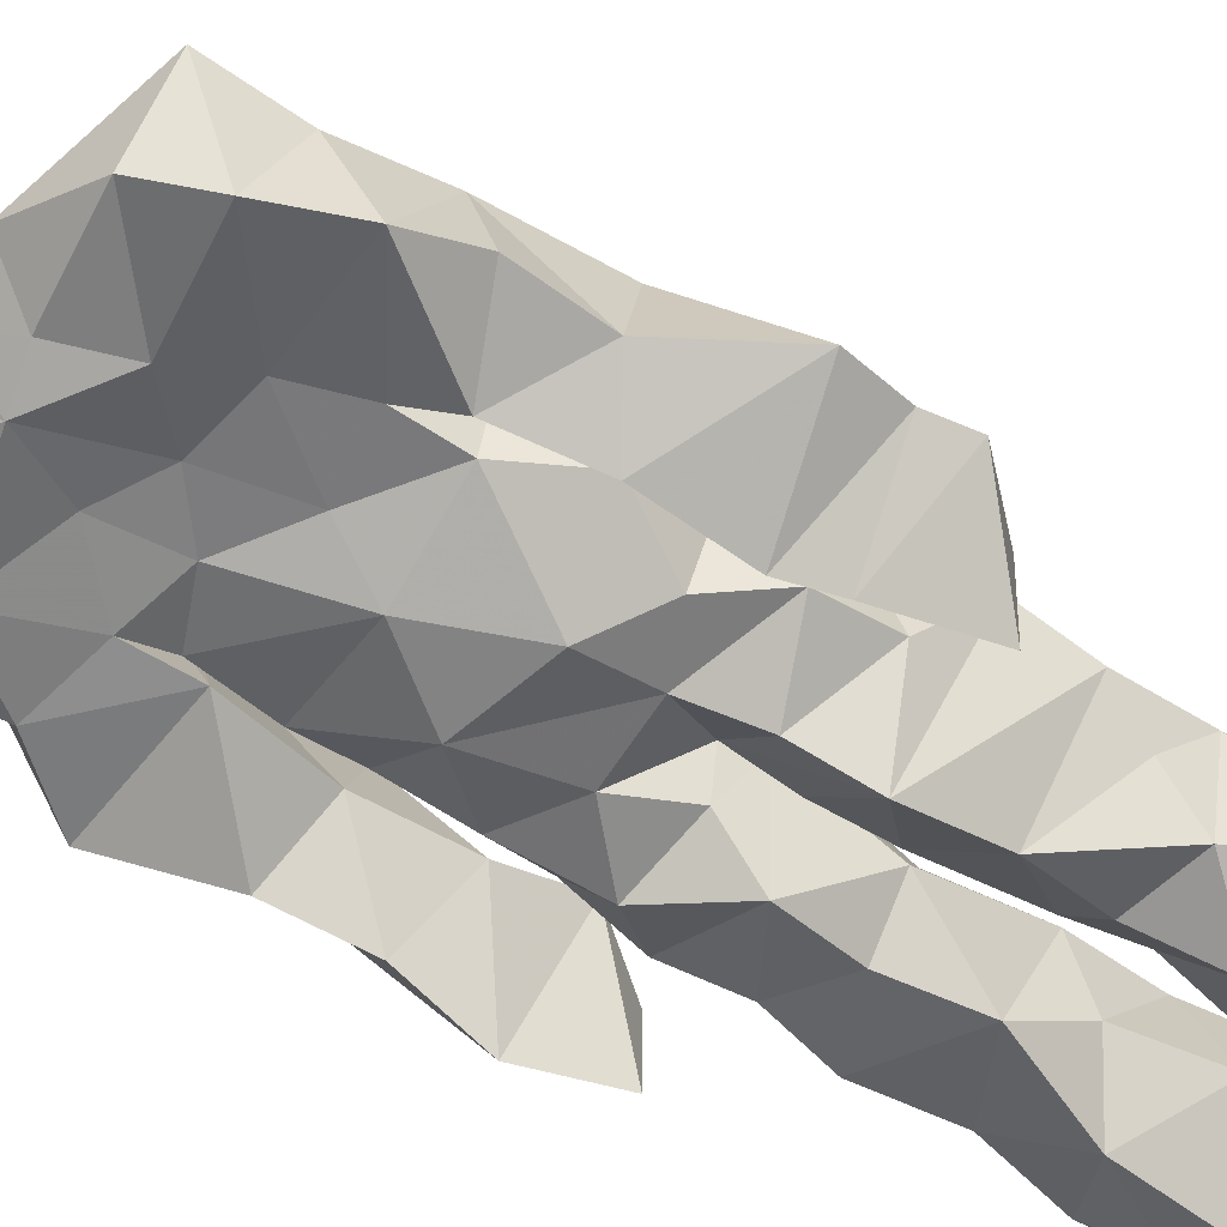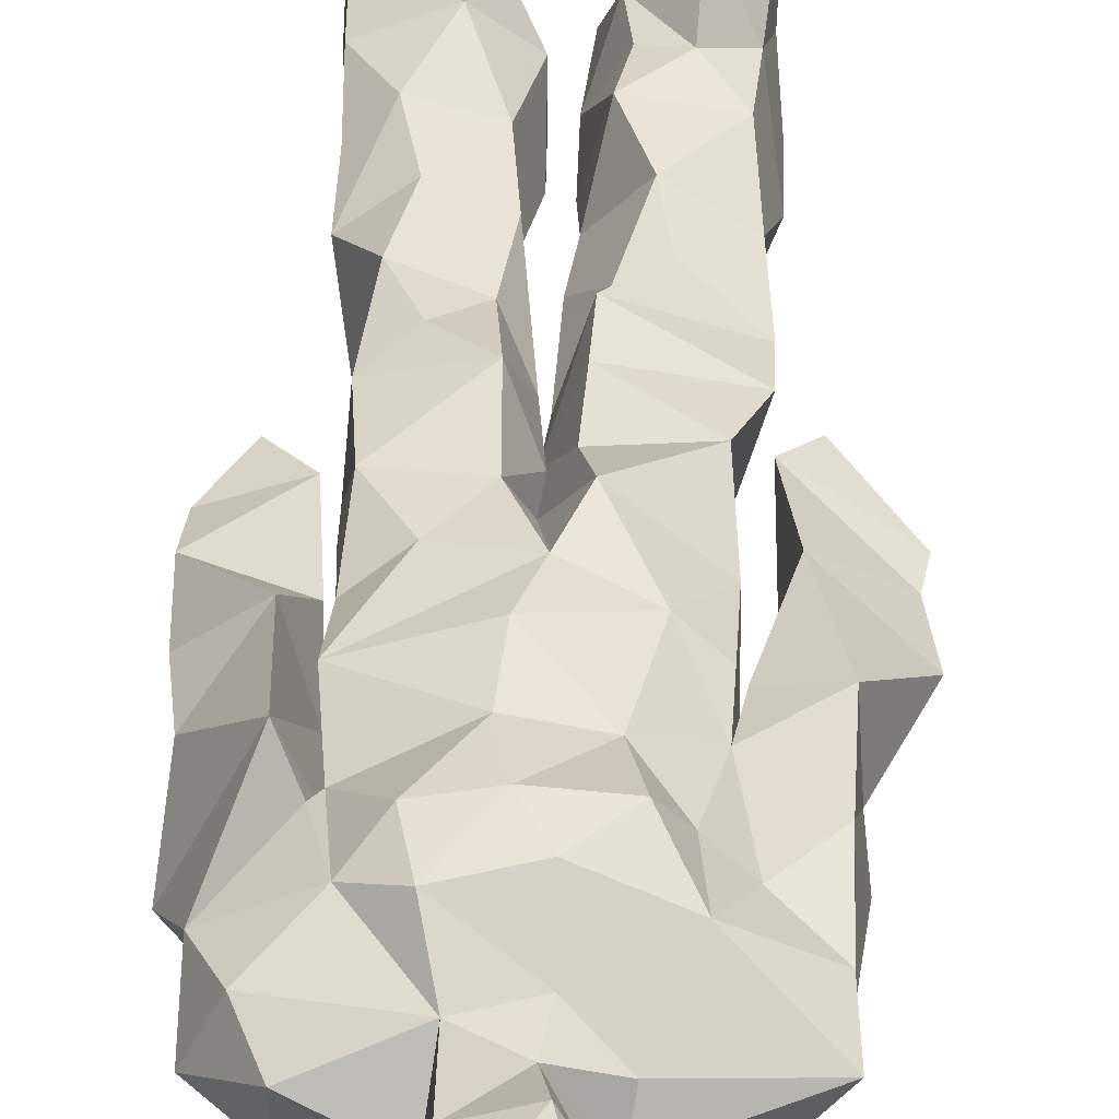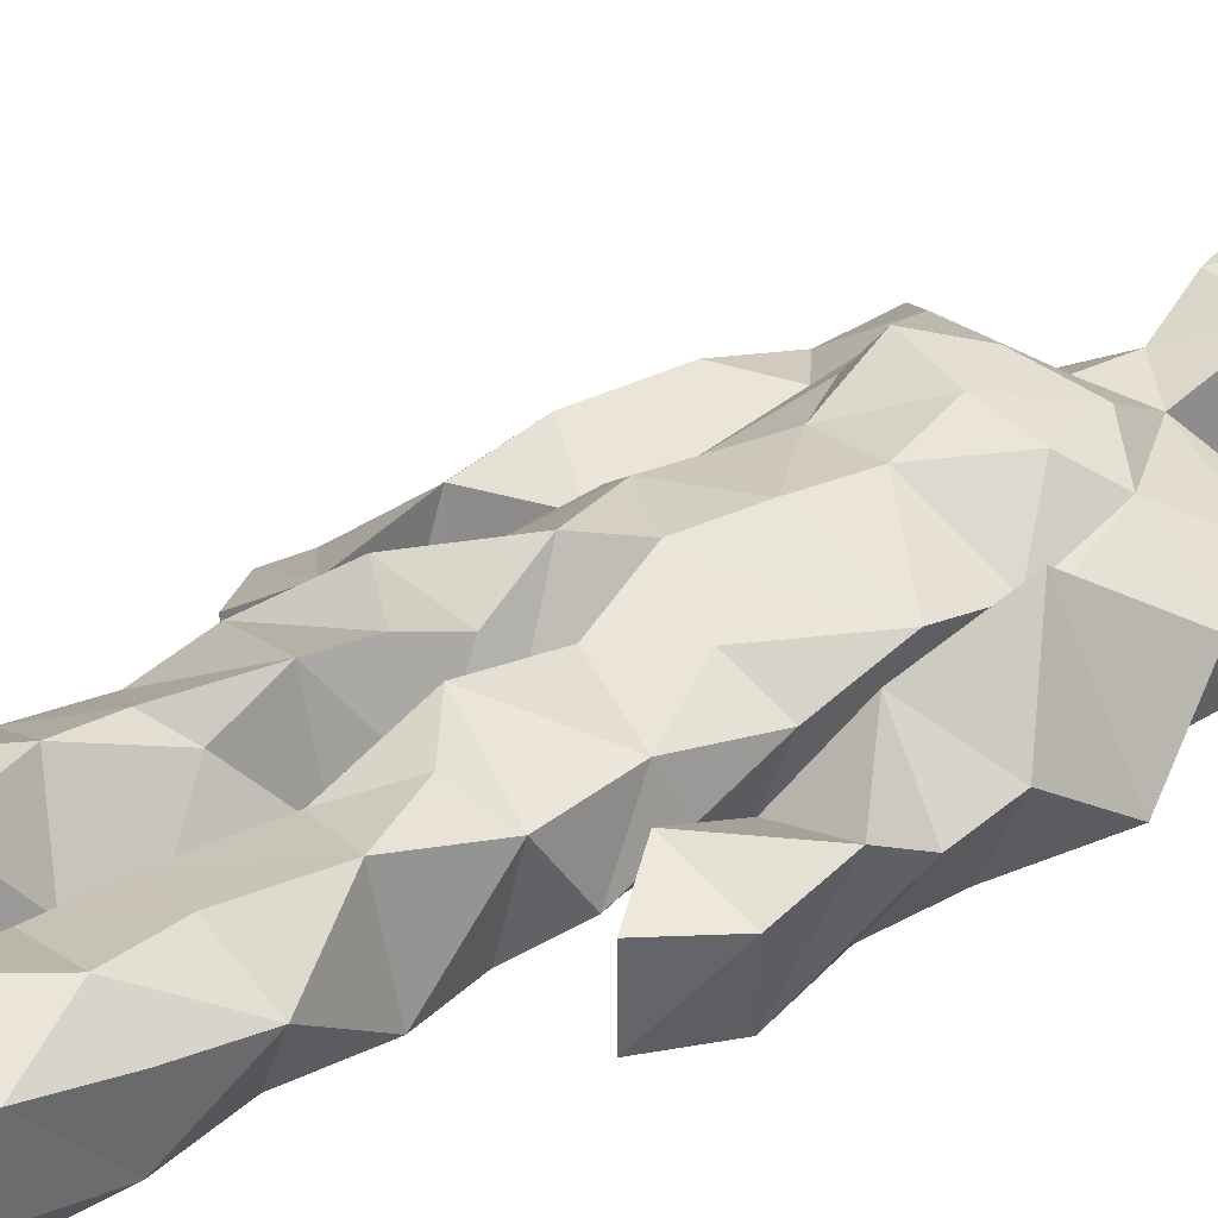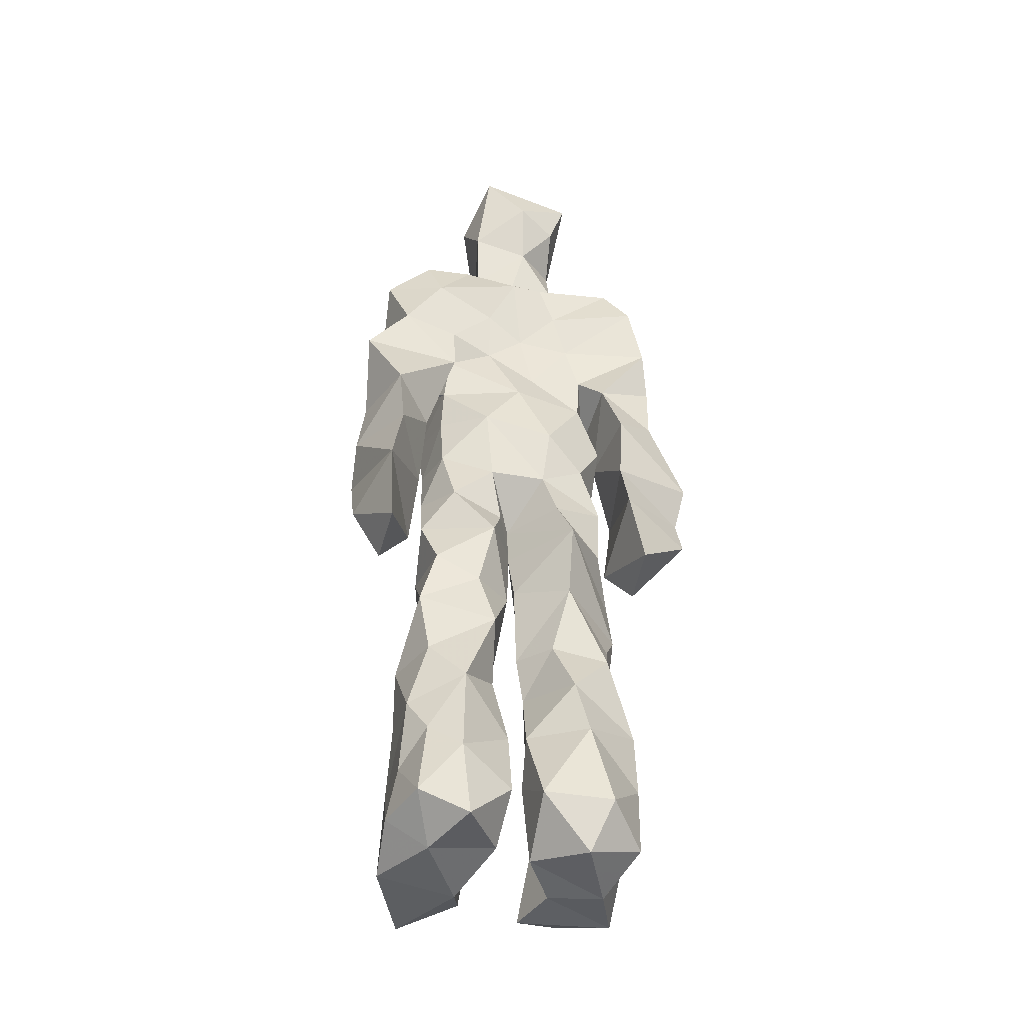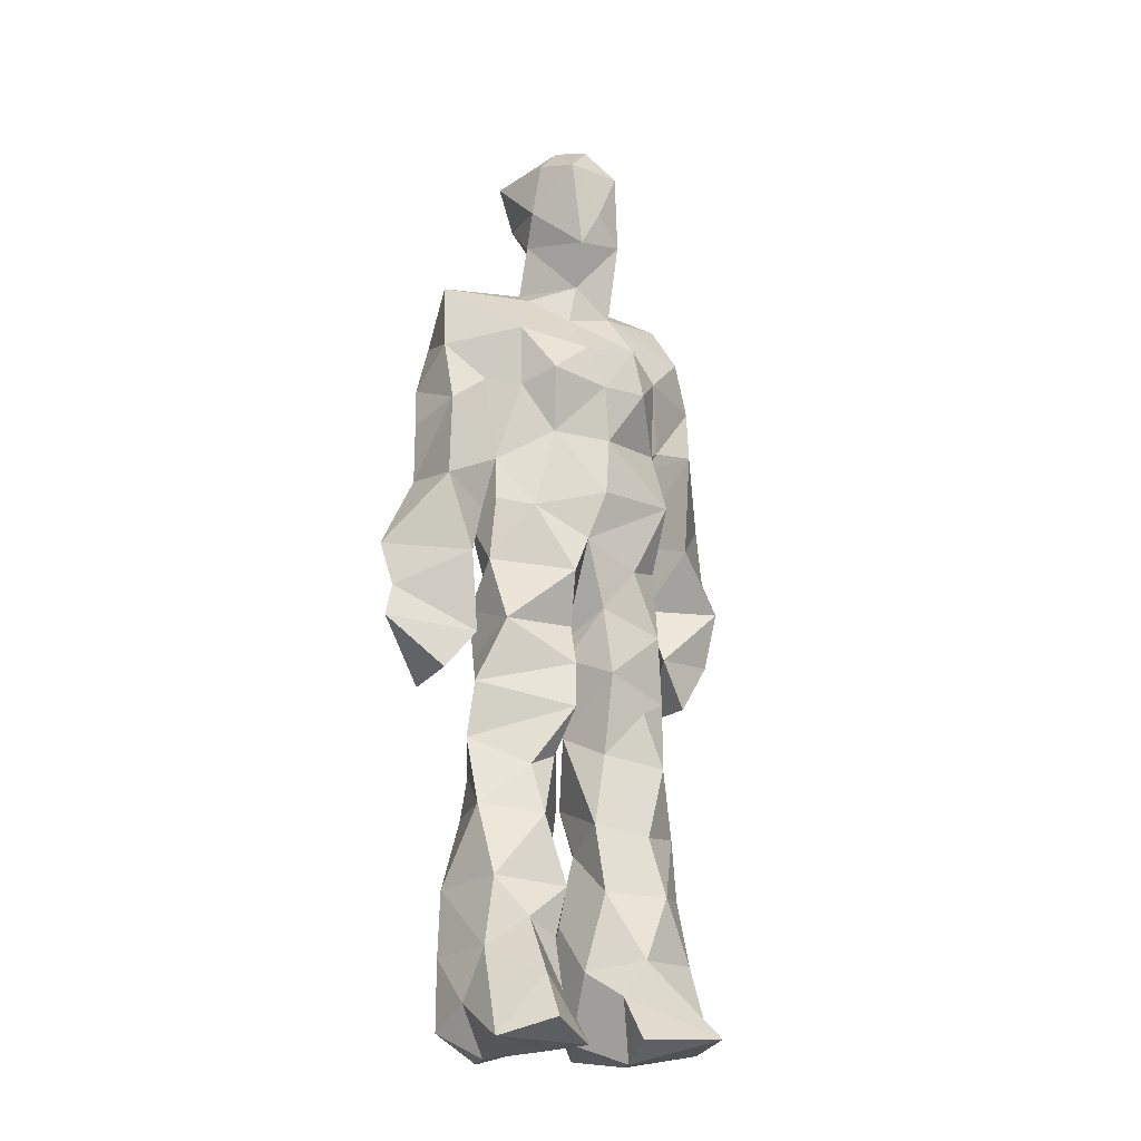
<metadata>
{"format":"obj","ext":"obj","renderer":"f3d","projection":"perspective","resolution":1024,"background":"white","views":[{"elev":-59.4,"azim":-123.8,"up":"+Z"},{"elev":42.6,"azim":-178.7,"up":"+Z"},{"elev":35.8,"azim":51.3,"up":"+Z"},{"elev":-42.2,"azim":167.3,"up":"+Y"},{"elev":-20.8,"azim":-30.5,"up":"+Y"}]}
</metadata>
<code>
v 0.4875 0.234 0.4779
v 0.5803 0.3695 0.443
v 0.4753 0.4846 0.4355
v 0.5029 0.7959 0.4528
v 0.3627 0.6851 0.429
v 0.3716 0.3897 0.4859
v 0.5529 0.2164 0.4234
v 0.5945 0.3179 0.4469
v 0.6008 0.7863 0.4845
v 0.5197 0.3951 0.5343
v 0.4132 0.4605 0.4526
v 0.3949 0.3762 0.5013
v 0.4571 0.8462 0.4786
v 0.4877 0.7149 0.5442
v 0.5184 0.4617 0.5211
v 0.6103 0.05669 0.5231
v 0.6089 0.6287 0.535
v 0.3643 0.7735 0.4818
v 0.4508 0.2544 0.5315
v 0.463 0.4404 0.4276
v 0.5554 0.134 0.4161
v 0.6253 0.5172 0.4076
v 0.3986 0.2643 0.5027
v 0.4502 0.873 0.5013
v 0.5444 0.8628 0.4521
v 0.5138 0.06619 0.47
v 0.5702 0.6343 0.4339
v 0.3869 0.1927 0.4582
v 0.506 0.124 0.506
v 0.3938 0.3268 0.4885
v 0.5779 0.5966 0.4479
v 0.5366 0.5486 0.4227
v 0.5897 0.3808 0.5089
v 0.4141 0.5585 0.5007
v 0.4338 0.5998 0.4454
v 0.5324 0.7708 0.5101
v 0.5847 0.2576 0.4441
v 0.4714 0.5333 0.4202
v 0.3962 0.559 0.4124
v 0.3984 0.135 0.5197
v 0.4069 0.2961 0.4666
v 0.505 0.3456 0.4691
v 0.4934 0.7958 0.5133
v 0.6073 0.2566 0.494
v 0.492 0.8424 0.4458
v 0.3793 0.7385 0.4194
v 0.4115 0.4991 0.4941
v 0.5925 0.5778 0.5185
v 0.4628 0.1461 0.5293
v 0.4449 0.9285 0.4419
v 0.5892 0.7379 0.4237
v 0.5401 0.04495 0.5229
v 0.5726 0.6466 0.4483
v 0.5531 0.5035 0.5206
v 0.5216 0.1953 0.5164
v 0.4112 0.04404 0.496
v 0.6019 0.1936 0.4495
v 0.4721 0.1917 0.5329
v 0.3904 0.08889 0.4968
v 0.3657 0.6506 0.5017
v 0.3878 0.05416 0.5614
v 0.5031 0.4411 0.4769
v 0.4145 0.2637 0.4394
v 0.4847 0.4377 0.5186
v 0.4324 0.6414 0.4436
v 0.4137 0.4118 0.4605
v 0.613 0.08124 0.4704
v 0.4312 0.6734 0.5175
v 0.4987 0.3544 0.4658
v 0.4699 0.9111 0.5469
v 0.5161 0.4362 0.4494
v 0.4777 0.355 0.5398
v 0.4893 0.1338 0.4755
v 0.6407 0.7032 0.4848
v 0.593 0.459 0.4759
v 0.4258 0.7294 0.5252
v 0.453 0.3966 0.4074
v 0.3621 0.572 0.5049
v 0.3234 0.4395 0.4591
v 0.6063 0.08268 0.5437
v 0.6192 0.7477 0.4984
v 0.4392 0.04862 0.4304
v 0.3915 0.4566 0.4149
v 0.5789 0.7076 0.5197
v 0.6069 0.1355 0.5207
v 0.5156 0.2572 0.5091
v 0.4952 0.5233 0.5324
v 0.4428 0.5495 0.5238
v 0.451 0.2198 0.4218
v 0.404 0.1963 0.525
v 0.4618 0.6281 0.5262
v 0.536 0.9394 0.4298
v 0.4764 0.7686 0.4323
v 0.3574 0.5843 0.4403
v 0.5714 0.6769 0.4337
v 0.5036 0.4 0.4714
v 0.5107 0.5705 0.5402
v 0.3663 0.7152 0.4812
v 0.4279 0.06872 0.597
v 0.5028 0.8666 0.5435
v 0.4756 0.4847 0.5425
v 0.3557 0.6409 0.4442
v 0.5249 0.2881 0.4285
v 0.4837 0.6347 0.4443
v 0.4277 0.1079 0.5757
v 0.4214 0.09124 0.4093
v 0.5306 0.6646 0.4444
v 0.4538 0.7819 0.4883
v 0.5396 0.9422 0.484
v 0.5542 0.9074 0.4856
v 0.4353 0.5031 0.4372
v 0.4509 0.6844 0.548
v 0.6627 0.6425 0.4307
v 0.5491 0.06019 0.4091
v 0.4112 0.5485 0.4536
v 0.5791 0.5567 0.4537
v 0.5393 0.3436 0.4382
v 0.5761 0.05166 0.4589
v 0.585 0.1588 0.4322
v 0.5078 0.7603 0.4233
v 0.4081 0.5533 0.4841
v 0.6241 0.6888 0.4278
v 0.4391 0.1693 0.4174
v 0.4669 0.2734 0.4419
v 0.4603 0.8824 0.4419
v 0.5318 0.8424 0.5302
v 0.4538 0.3323 0.4236
v 0.5561 0.7857 0.4391
v 0.4162 0.4344 0.5207
v 0.5291 0.0611 0.5645
v 0.4994 0.4174 0.4857
v 0.4971 0.8961 0.4234
v 0.5566 0.3624 0.5284
v 0.5435 0.7269 0.5384
v 0.6426 0.749 0.4491
v 0.4945 0.2783 0.4753
v 0.6055 0.1979 0.5037
v 0.5863 0.6378 0.5022
v 0.6357 0.4572 0.3986
v 0.3201 0.5114 0.4512
v 0.5323 0.7156 0.4355
v 0.6631 0.5274 0.4728
v 0.5273 0.4004 0.4255
v 0.5933 0.08535 0.4213
v 0.6623 0.4874 0.4965
v 0.4815 0.1011 0.4247
v 0.432 0.1609 0.5382
v 0.547 0.1324 0.5437
v 0.6319 0.3903 0.4809
v 0.5772 0.05826 0.6133
v 0.4734 0.05205 0.5673
v 0.6131 0.5377 0.5189
v 0.6303 0.5768 0.4103
v 0.6609 0.4373 0.4777
v 0.4589 0.8009 0.4604
v 0.5021 0.5971 0.4271
v 0.3844 0.4968 0.5119
v 0.4965 0.6927 0.444
v 0.4163 0.6011 0.4939
v 0.5263 0.917 0.5348
v 0.3292 0.469 0.4605
v 0.4905 0.174 0.4525
v 0.3857 0.1331 0.4565
v 0.594 0.6438 0.5
v 0.4423 0.3012 0.5207
v 0.3765 0.3888 0.4197
v 0.4618 0.7258 0.433
v 0.4819 0.06223 0.4785
v 0.4715 0.3146 0.5115
v 0.528 0.4829 0.4345
v 0.4024 0.7776 0.4327
v 0.5636 0.2477 0.5234
v 0.5787 0.3131 0.5259
v 0.5059 0.1747 0.4577
v 0.4868 0.834 0.5362
v 0.5164 0.6259 0.5363
v 0.5945 0.4123 0.4573
v 0.6046 0.1305 0.4641
v 0.5894 0.5161 0.4963
v 0.3959 0.423 0.5015
v 0.5974 0.4888 0.4693
v 0.6294 0.3927 0.4183
v 0.3998 0.4912 0.4122
v 0.4569 0.05118 0.5169
v 0.526 0.1006 0.5382
v 0.6015 0.7806 0.4375
v 0.5252 0.3237 0.5103
v 0.6017 0.4316 0.4949
v 0.5068 0.1077 0.4382
v 0.4037 0.6817 0.4945
v 0.5764 0.1929 0.5317
v 0.6558 0.5808 0.4749
v 0.5843 0.4454 0.5119
v 0.5937 0.5593 0.4558
v 0.5772 0.5045 0.448
v 0.469 0.1025 0.5307
v 0.4805 0.9536 0.4966
v 0.5535 0.6812 0.5402
v 0.4806 0.3971 0.5347
v 0.456 0.925 0.5078
v 0.5667 0.4463 0.4328
v 0.3876 0.06921 0.4524
v 0.4965 0.9427 0.5272
v 0.4109 0.6159 0.4268
v 0.5066 0.6768 0.5461
v 0.52 0.2378 0.4627
v 0.5403 0.8062 0.4643
v 0.4465 0.6854 0.442
v 0.4869 0.7576 0.5115
f 23 165 30
f 135 74 122
f 174 29 55
f 6 166 180
f 97 87 48
f 108 43 155
f 32 116 195
f 151 61 184
f 128 51 120
f 27 95 122
f 119 144 21
f 133 187 173
f 49 196 73
f 156 53 31
f 101 88 47
f 48 176 97
f 31 48 116
f 112 205 14
f 1 19 58
f 97 91 88
f 153 22 194
f 59 61 40
f 64 129 199
f 69 169 136
f 128 120 207
f 17 194 152
f 17 113 74
f 190 159 68
f 90 23 28
f 180 166 83
f 81 84 74
f 80 148 150
f 179 75 195
f 160 109 203
f 11 129 47
f 127 136 124
f 107 95 53
f 99 151 105
f 191 172 55
f 25 207 45
f 149 182 154
f 35 115 159
f 94 78 60
f 118 52 26
f 68 159 91
f 22 142 139
f 14 205 134
f 38 32 3
f 53 156 107
f 100 160 70
f 208 46 167
f 201 170 195
f 110 126 25
f 173 8 33
f 39 121 183
f 85 67 178
f 39 183 140
f 3 170 62
f 39 204 121
f 131 10 15
f 117 8 103
f 142 22 153
f 181 188 145
f 169 165 19
f 140 161 157
f 155 13 45
f 99 105 61
f 195 116 179
f 57 178 119
f 177 193 33
f 83 79 161
f 160 203 70
f 97 88 87
f 118 67 16
f 171 93 167
f 12 77 30
f 178 67 144
f 62 71 131
f 62 20 3
f 166 79 83
f 208 104 65
f 39 94 204
f 207 120 4
f 21 7 119
f 171 46 18
f 47 88 34
f 94 140 78
f 44 57 37
f 147 90 40
f 121 159 78
f 93 4 120
f 134 84 36
f 43 175 13
f 119 7 57
f 11 66 129
f 55 29 148
f 189 21 114
f 12 30 72
f 125 50 132
f 20 66 11
f 54 48 87
f 89 124 1
f 155 45 4
f 195 75 201
f 109 92 197
f 137 85 57
f 105 151 196
f 120 158 167
f 155 43 13
f 44 8 173
f 145 152 181
f 205 176 198
f 26 114 118
f 154 182 139
f 66 77 12
f 187 10 42
f 203 197 70
f 26 185 29
f 96 69 77
f 186 128 9
f 70 200 24
f 1 124 136
f 175 100 70
f 152 192 17
f 80 16 85
f 200 50 24
f 56 184 61
f 161 79 180
f 89 1 162
f 37 57 7
f 81 135 9
f 131 42 10
f 47 129 101
f 80 85 148
f 46 5 98
f 49 73 58
f 8 37 103
f 46 98 18
f 201 177 143
f 202 59 163
f 163 59 40
f 69 96 72
f 78 140 157
f 17 74 164
f 162 146 123
f 185 150 148
f 181 152 194
f 197 200 70
f 169 72 165
f 158 107 104
f 111 3 11
f 187 42 86
f 68 76 190
f 53 164 31
f 69 136 127
f 152 145 142
f 23 63 28
f 163 40 28
f 29 174 189
f 116 32 31
f 190 98 60
f 98 76 18
f 24 125 13
f 25 92 110
f 58 162 1
f 49 58 147
f 66 20 77
f 197 203 109
f 166 6 79
f 142 145 139
f 43 36 126
f 132 50 92
f 74 113 122
f 204 65 159
f 83 183 157
f 175 43 126
f 4 45 207
f 65 204 5
f 141 158 120
f 10 187 133
f 159 88 91
f 174 21 189
f 108 18 76
f 209 76 14
f 94 102 204
f 106 82 202
f 193 10 33
f 105 147 40
f 194 22 181
f 200 197 50
f 3 32 170
f 196 147 105
f 62 15 87
f 147 58 90
f 83 157 180
f 68 91 112
f 160 100 126
f 180 79 6
f 89 162 123
f 137 57 44
f 101 62 87
f 75 179 193
f 155 93 171
f 36 84 81
f 134 209 14
f 199 12 72
f 41 63 23
f 109 160 110
f 82 146 168
f 192 142 153
f 114 144 118
f 46 171 167
f 16 150 52
f 61 151 99
f 38 111 115
f 135 81 74
f 121 204 159
f 73 146 162
f 55 172 86
f 136 169 19
f 73 162 58
f 45 132 25
f 164 27 17
f 112 91 205
f 35 104 156
f 77 62 96
f 170 32 195
f 176 205 91
f 201 71 170
f 117 2 8
f 51 128 186
f 13 175 24
f 16 67 85
f 143 131 71
f 28 40 90
f 29 189 26
f 32 38 156
f 59 56 61
f 138 31 164
f 159 190 60
f 133 173 33
f 167 158 208
f 186 9 135
f 62 101 64
f 152 142 192
f 164 74 84
f 103 86 42
f 121 78 157
f 132 92 25
f 23 30 41
f 13 125 45
f 4 93 155
f 188 181 139
f 169 69 72
f 202 163 106
f 62 170 71
f 89 28 63
f 202 56 59
f 107 141 95
f 189 114 26
f 137 44 191
f 7 21 174
f 46 208 5
f 104 107 156
f 139 182 188
f 64 101 129
f 207 36 9
f 154 145 188
f 43 209 36
f 146 82 106
f 157 183 121
f 123 28 89
f 172 44 173
f 151 184 196
f 63 124 89
f 24 175 70
f 106 163 123
f 54 193 179
f 122 113 27
f 165 72 30
f 138 176 48
f 168 146 73
f 95 51 122
f 35 159 65
f 138 84 198
f 136 19 1
f 84 138 164
f 64 96 62
f 22 139 181
f 172 173 86
f 77 69 127
f 35 156 38
f 55 148 191
f 177 75 193
f 15 10 193
f 65 104 35
f 185 26 52
f 106 123 146
f 93 120 167
f 12 199 129
f 165 23 19
f 88 101 87
f 190 76 98
f 209 108 76
f 117 42 143
f 102 94 60
f 183 161 140
f 48 54 179
f 207 9 128
f 154 139 145
f 90 58 19
f 171 18 155
f 31 138 48
f 105 40 61
f 133 33 10
f 209 134 36
f 164 95 27
f 30 77 127
f 179 116 48
f 193 54 15
f 29 185 148
f 68 112 76
f 100 175 126
f 115 111 47
f 149 154 188
f 47 111 11
f 197 92 50
f 9 36 81
f 192 113 17
f 184 56 168
f 37 8 44
f 156 31 32
f 16 52 118
f 130 52 150
f 201 75 177
f 97 176 91
f 3 111 38
f 120 51 141
f 55 206 174
f 17 27 194
f 2 33 8
f 108 155 18
f 83 161 183
f 143 71 201
f 39 140 94
f 53 95 164
f 30 127 41
f 172 191 44
f 66 12 129
f 168 73 196
f 37 7 103
f 207 25 126
f 113 153 27
f 177 33 2
f 62 131 15
f 174 206 7
f 113 192 153
f 95 141 51
f 122 51 135
f 143 177 2
f 20 62 77
f 20 11 3
f 34 88 159
f 117 103 42
f 34 159 115
f 28 123 163
f 206 86 103
f 102 5 204
f 60 78 159
f 207 126 36
f 206 103 7
f 150 185 130
f 15 54 87
f 148 85 191
f 173 187 86
f 52 130 185
f 119 178 144
f 49 147 196
f 178 57 85
f 144 114 21
f 158 141 107
f 124 63 127
f 196 184 168
f 35 38 115
f 202 82 56
f 2 117 143
f 138 198 176
f 110 160 126
f 132 45 125
f 209 43 108
f 131 143 42
f 208 158 104
f 188 182 149
f 80 150 16
f 186 135 51
f 199 96 64
f 5 60 98
f 41 127 63
f 72 96 199
f 125 24 50
f 90 19 23
f 67 118 144
f 112 14 76
f 109 110 92
f 168 56 82
f 84 134 198
f 206 55 86
f 205 198 134
f 102 60 5
f 137 191 85
f 194 27 153
f 161 180 157
f 47 34 115
f 65 5 208

</code>
